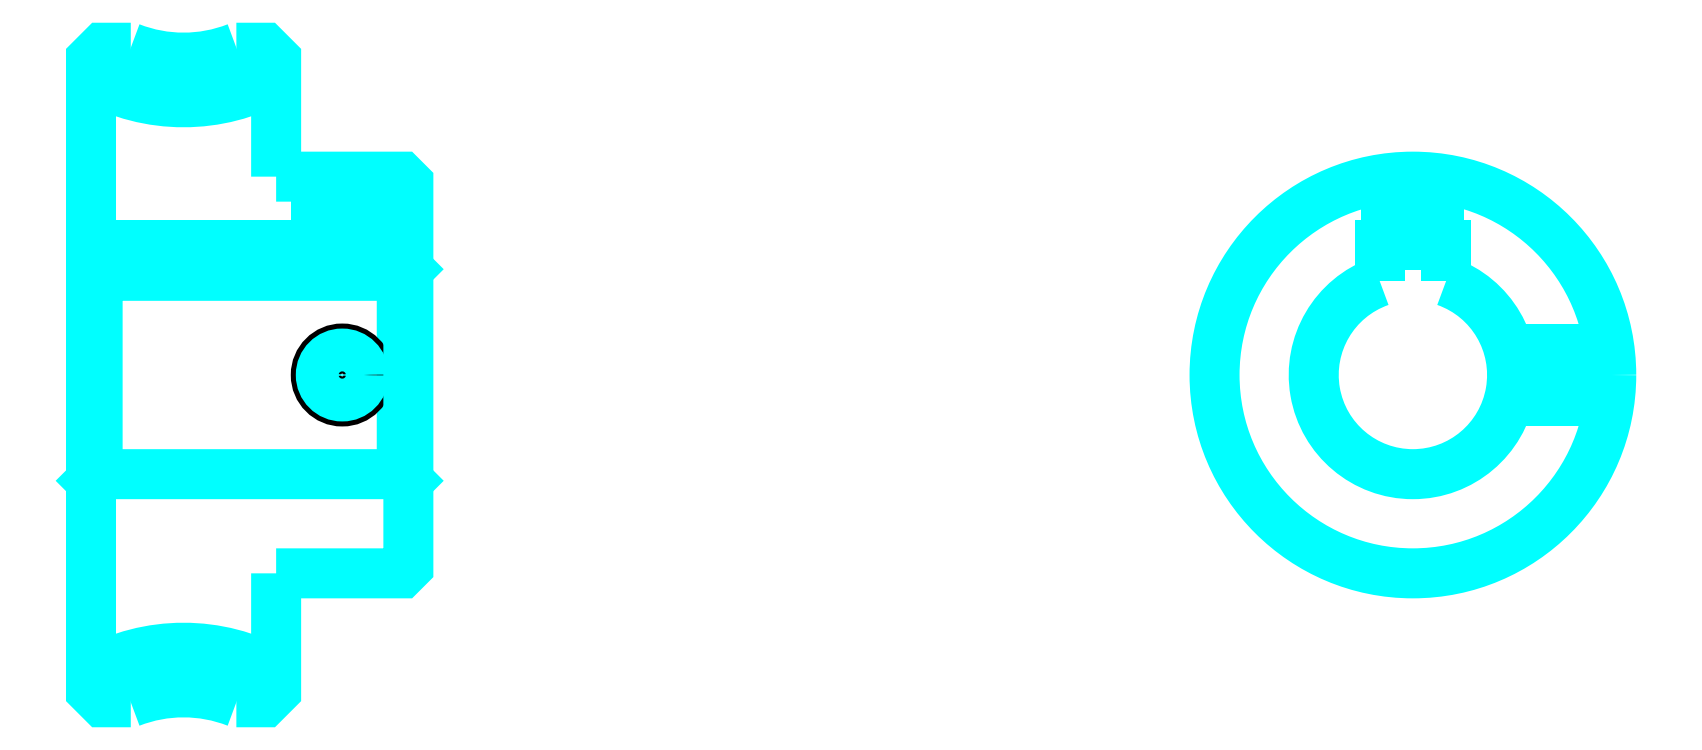
<metadata>
{"format":"dxf","ext":"dxf","renderer":"ezdxf+matplotlib","layout":"modelspace","background":"white","min_lineweight":24,"dpi":150}
</metadata>
<code>
0
SECTION
2
ENTITIES
0
ARC
8
0
10
68.84
20
106.9
30
0
40
14.38
50
240.9
51
299.1
0
ARC
8
0
10
68.84
20
36.85
30
0
40
14.38
50
60.86
51
119.1
0
ARC
8
0
10
68.84
20
106.9
30
0
40
11
50
248.7
51
291.3
0
ARC
8
0
10
68.84
20
36.85
30
0
40
11
50
68.72
51
111.3
0
LINE
8
0
10
85.84
20
79.85
30
0
11
85.34
21
79.35
31
0
0
LINE
8
0
10
85.84
20
63.85
30
0
11
85.34
21
64.35
31
0
0
LINE
8
0
10
61.84
20
63.85
30
0
11
62.34
21
64.35
31
0
0
POLYLINE
8
0
66
1
10
0
20
0
30
0
70
2
0
VERTEX
8
0
10
64.85
20
96.6
30
0
70
0
0
VERTEX
8
0
10
62.71
20
96.6
30
0
70
0
0
VERTEX
8
0
10
61.84
20
95.73
30
0
70
0
0
VERTEX
8
0
10
61.84
20
63.85
30
0
70
0
0
SEQEND
8
0
0
POLYLINE
8
0
66
1
10
0
20
0
30
0
70
2
0
VERTEX
8
0
10
61.84
20
63.85
30
0
70
0
0
VERTEX
8
0
10
61.84
20
47.98
30
0
70
0
0
VERTEX
8
0
10
62.71
20
47.1
30
0
70
0
0
VERTEX
8
0
10
64.85
20
47.1
30
0
70
0
0
SEQEND
8
0
0
POLYLINE
8
0
66
1
10
0
20
0
30
0
70
2
0
VERTEX
8
0
10
61.84
20
79.85
30
0
70
0
0
VERTEX
8
0
10
62.34
20
79.35
30
0
70
0
0
VERTEX
8
0
10
62.34
20
64.35
30
0
70
0
0
VERTEX
8
0
10
85.34
20
64.35
30
0
70
0
0
VERTEX
8
0
10
85.34
20
79.35
30
0
70
0
0
VERTEX
8
0
10
62.34
20
79.35
30
0
70
0
0
SEQEND
8
0
0
ARC
8
0
10
161.8
20
71.85
30
0
40
7.5
50
109.5
51
70.53
0
POLYLINE
8
0
66
1
10
0
20
0
30
0
70
2
0
VERTEX
8
0
10
164.3
20
78.93
30
0
70
0
0
VERTEX
8
0
10
164.3
20
81.65
30
0
70
0
0
VERTEX
8
0
10
159.3
20
81.65
30
0
70
0
0
VERTEX
8
0
10
159.3
20
78.93
30
0
70
0
0
SEQEND
8
0
0
LINE
8
0
10
61.84
20
81.65
30
0
11
85.84
21
81.65
31
0
0
POLYLINE
8
0
66
1
10
0
20
0
30
0
70
2
0
VERTEX
8
0
10
82.84
20
86.85
30
0
70
0
0
VERTEX
8
0
10
82.84
20
81.65
30
0
70
0
0
SEQEND
8
0
0
POLYLINE
8
0
66
1
10
0
20
0
30
0
70
2
0
VERTEX
8
0
10
78.84
20
86.85
30
0
70
0
0
VERTEX
8
0
10
78.84
20
81.65
30
0
70
0
0
SEQEND
8
0
0
POLYLINE
8
0
66
1
10
0
20
0
30
0
70
2
0
VERTEX
8
0
10
82.46
20
86.85
30
0
70
0
0
VERTEX
8
0
10
82.46
20
81.65
30
0
70
0
0
SEQEND
8
0
0
POLYLINE
8
0
66
1
10
0
20
0
30
0
70
2
0
VERTEX
8
0
10
79.22
20
86.85
30
0
70
0
0
VERTEX
8
0
10
79.22
20
81.65
30
0
70
0
0
SEQEND
8
0
0
POLYLINE
8
0
66
1
10
0
20
0
30
0
70
2
0
VERTEX
8
0
10
159.8
20
81.65
30
0
70
0
0
VERTEX
8
0
10
159.8
20
86.72
30
0
70
0
0
SEQEND
8
0
0
POLYLINE
8
0
66
1
10
0
20
0
30
0
70
2
0
VERTEX
8
0
10
163.8
20
81.65
30
0
70
0
0
VERTEX
8
0
10
163.8
20
86.72
30
0
70
0
0
SEQEND
8
0
0
POLYLINE
8
0
66
1
10
0
20
0
30
0
70
2
0
VERTEX
8
0
10
160.2
20
81.65
30
0
70
0
0
VERTEX
8
0
10
160.2
20
86.77
30
0
70
0
0
SEQEND
8
0
0
POLYLINE
8
0
66
1
10
0
20
0
30
0
70
2
0
VERTEX
8
0
10
163.4
20
81.65
30
0
70
0
0
VERTEX
8
0
10
163.4
20
86.77
30
0
70
0
0
SEQEND
8
0
0
CIRCLE
8
0
10
80.84
20
71.85
30
0
40
2
0
CIRCLE
8
0
10
80.84
20
71.85
30
0
40
1.62
0
POLYLINE
8
0
66
1
10
0
20
0
30
0
70
2
0
VERTEX
8
0
10
169
20
73.85
30
0
70
0
0
VERTEX
8
0
10
176.7
20
73.85
30
0
70
0
0
SEQEND
8
0
0
POLYLINE
8
0
66
1
10
0
20
0
30
0
70
2
0
VERTEX
8
0
10
169
20
69.85
30
0
70
0
0
VERTEX
8
0
10
176.7
20
69.85
30
0
70
0
0
SEQEND
8
0
0
POLYLINE
8
0
66
1
10
0
20
0
30
0
70
2
0
VERTEX
8
0
10
169.1
20
73.47
30
0
70
0
0
VERTEX
8
0
10
176.7
20
73.47
30
0
70
0
0
SEQEND
8
0
0
POLYLINE
8
0
66
1
10
0
20
0
30
0
70
2
0
VERTEX
8
0
10
169.1
20
70.23
30
0
70
0
0
VERTEX
8
0
10
176.7
20
70.23
30
0
70
0
0
SEQEND
8
0
0
POLYLINE
8
0
66
1
10
0
20
0
30
0
70
2
0
VERTEX
8
0
10
75.84
20
86.85
30
0
70
0
0
VERTEX
8
0
10
75.84
20
95.73
30
0
70
0
0
VERTEX
8
0
10
74.97
20
96.6
30
0
70
0
0
VERTEX
8
0
10
72.83
20
96.6
30
0
70
0
0
SEQEND
8
0
0
POLYLINE
8
0
66
1
10
0
20
0
30
0
70
2
0
VERTEX
8
0
10
72.83
20
47.1
30
0
70
0
0
VERTEX
8
0
10
74.97
20
47.1
30
0
70
0
0
VERTEX
8
0
10
75.84
20
47.98
30
0
70
0
0
VERTEX
8
0
10
75.84
20
56.85
30
0
70
0
0
SEQEND
8
0
0
POLYLINE
8
0
66
1
10
0
20
0
30
0
70
2
0
VERTEX
8
0
10
75.84
20
56.85
30
0
70
0
0
VERTEX
8
0
10
85.34
20
56.85
30
0
70
0
0
VERTEX
8
0
10
85.84
20
57.35
30
0
70
0
0
VERTEX
8
0
10
85.84
20
86.35
30
0
70
0
0
VERTEX
8
0
10
85.34
20
86.85
30
0
70
0
0
VERTEX
8
0
10
75.84
20
86.85
30
0
70
0
0
SEQEND
8
0
0
CIRCLE
8
0
10
161.8
20
71.85
30
0
40
15
0
ENDSEC
0
EOF

</code>
